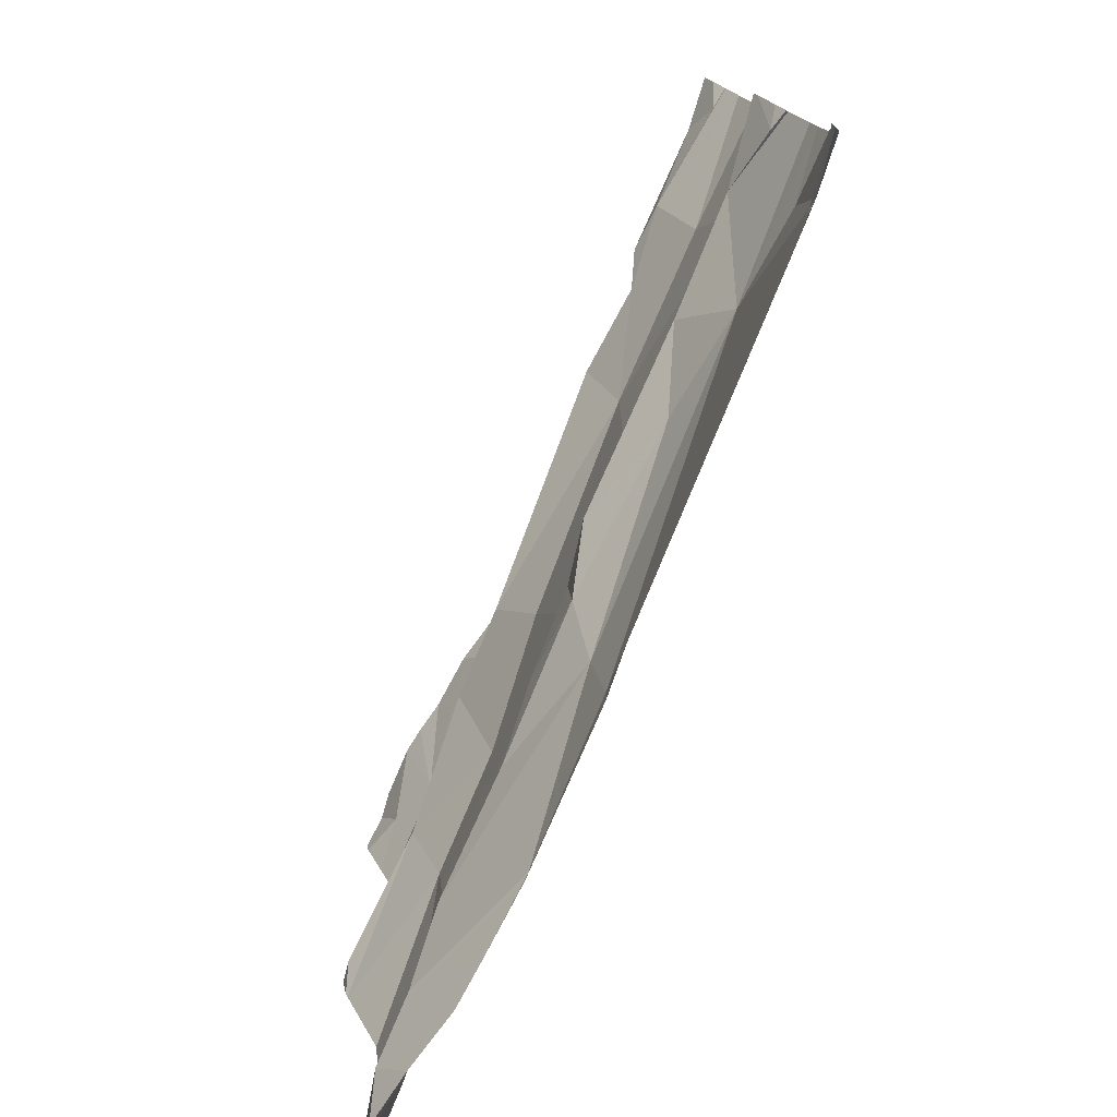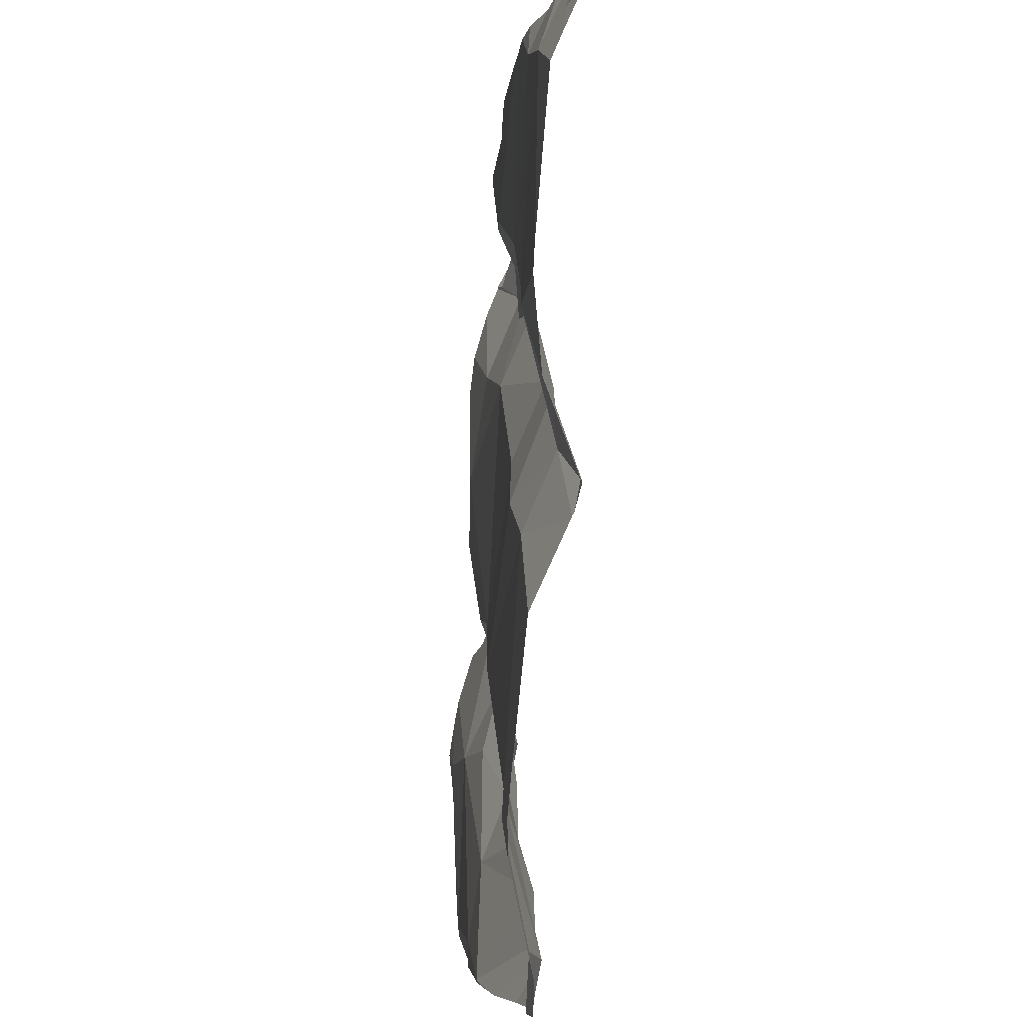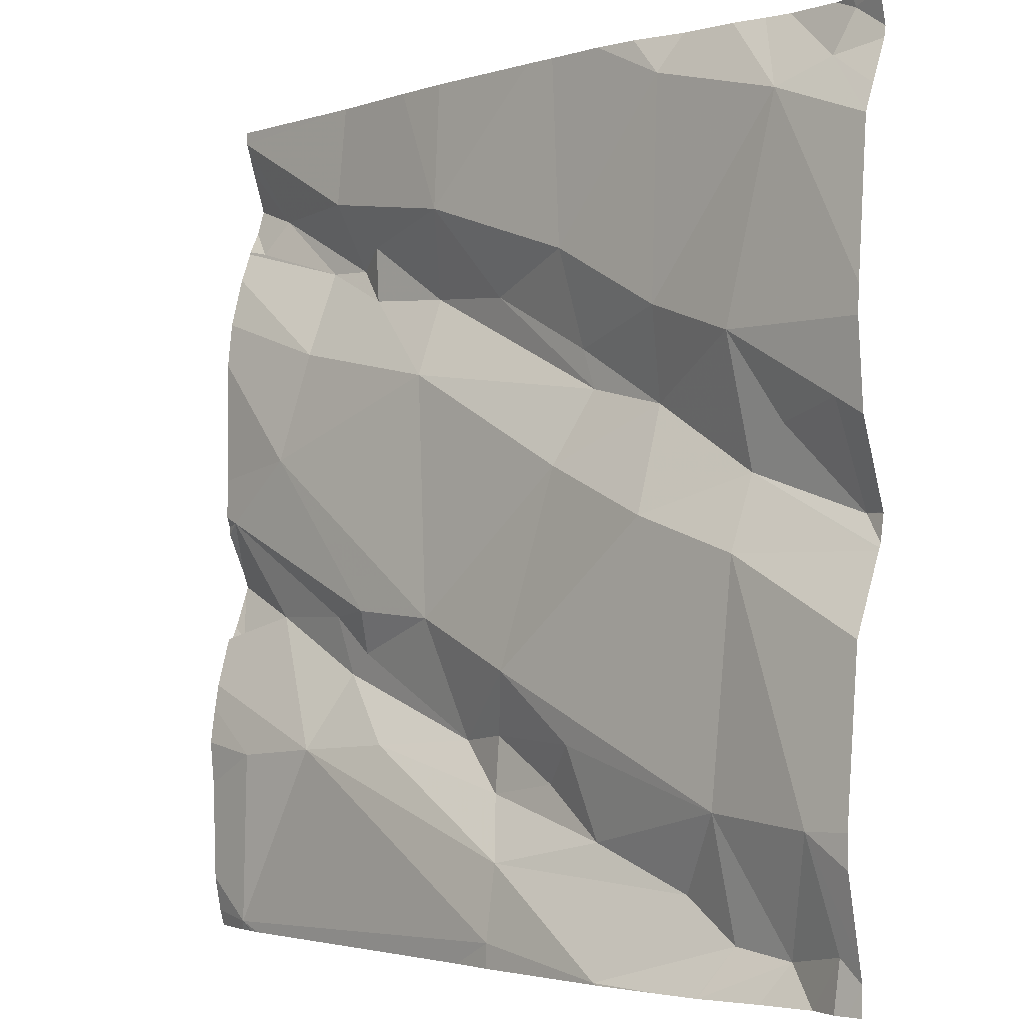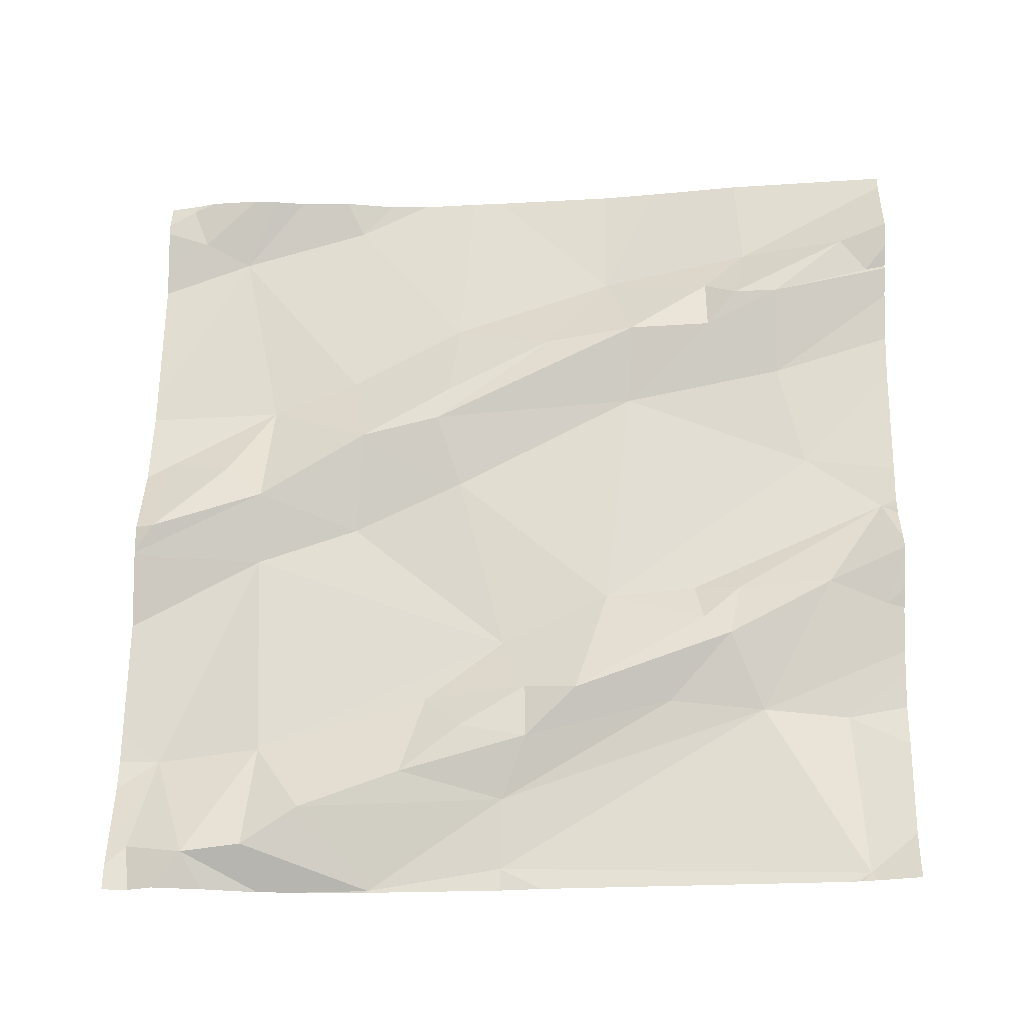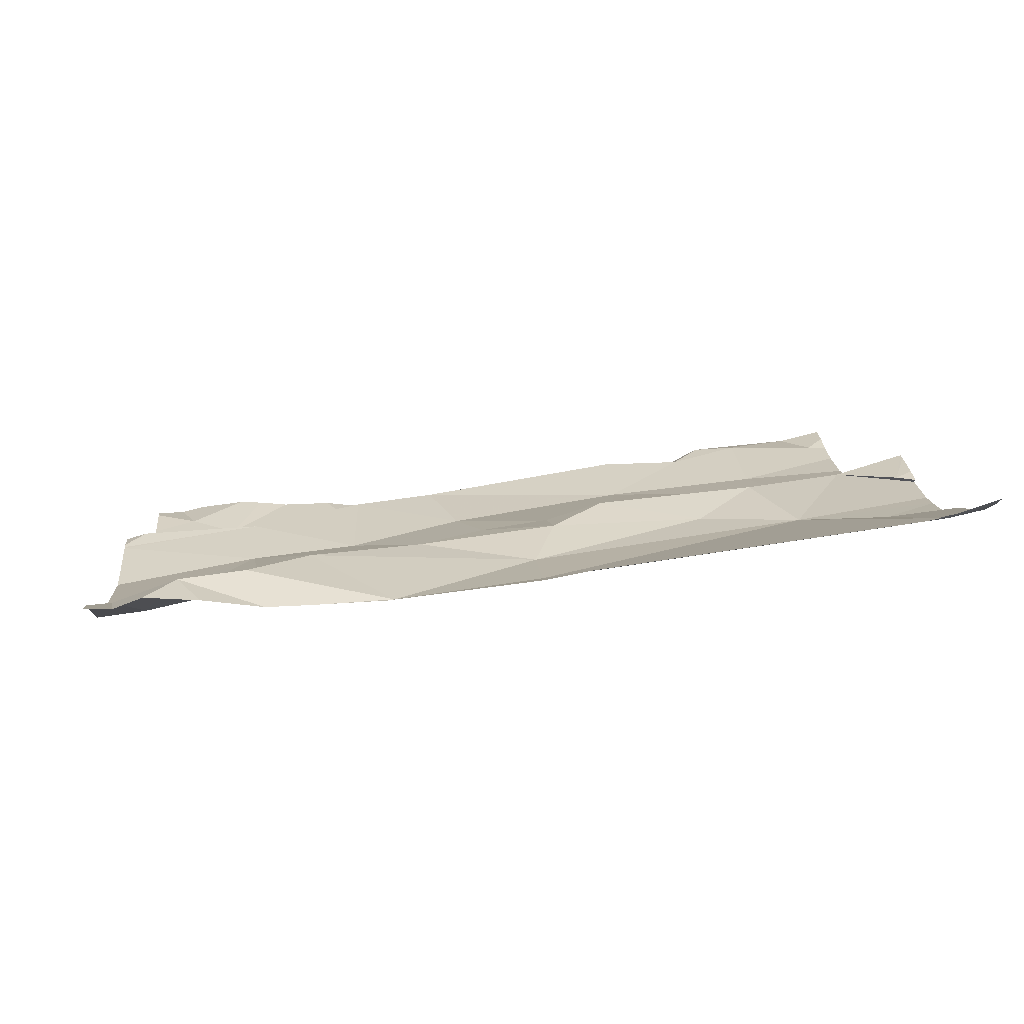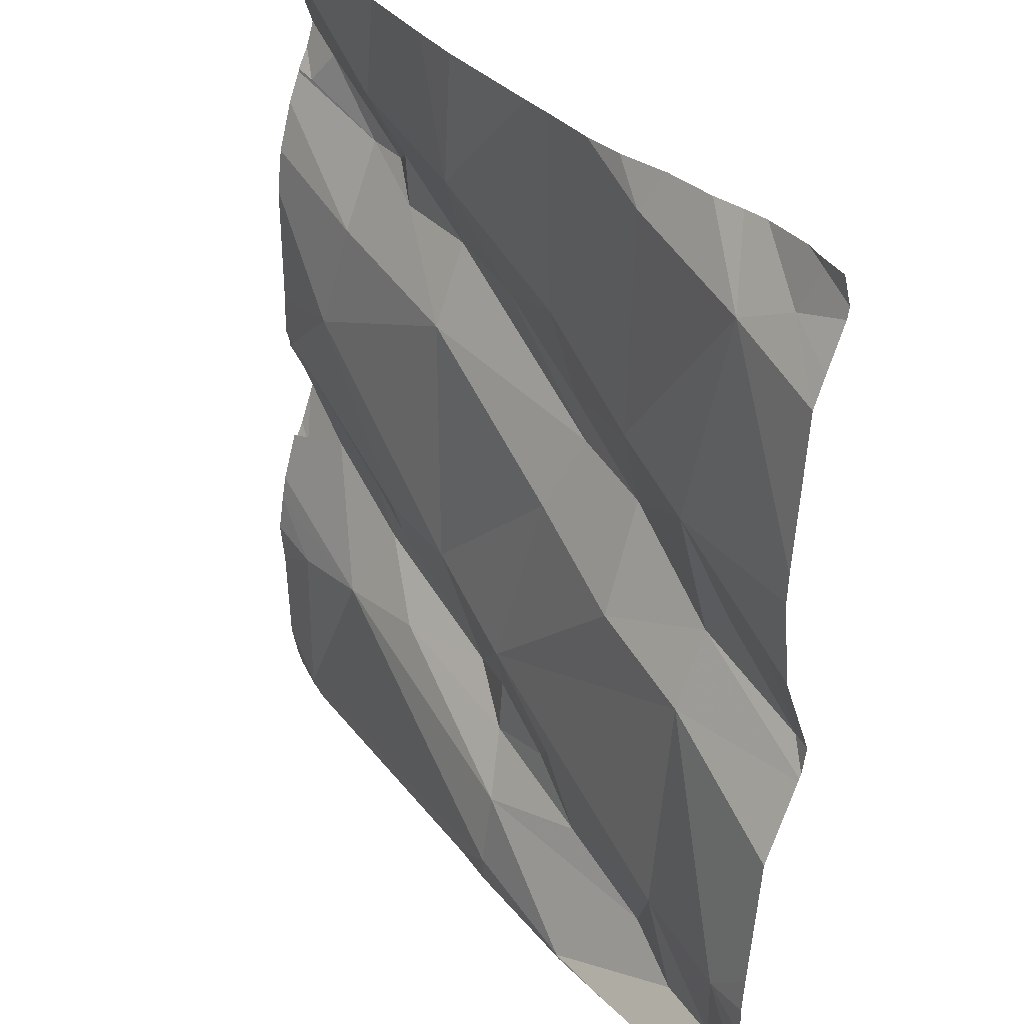
<metadata>
{"format":"obj","ext":"obj","renderer":"f3d","projection":"perspective","resolution":1024,"background":"white","views":[{"elev":-79.6,"azim":59.6,"up":"+Y"},{"elev":-5.3,"azim":-100.9,"up":"+Y"},{"elev":-2.5,"azim":-140.0,"up":"+Y"},{"elev":62.2,"azim":1.2,"up":"+Z"},{"elev":2.8,"azim":-4.7,"up":"+Z"},{"elev":32.1,"azim":-128.9,"up":"+Y"}]}
</metadata>
<code>
v -39.36 259.6 503
v -39.38 259.7 503
v -39.38 258.8 502.9
v -39.36 258.9 502.9
v -39.31 258.8 503
v -39.38 259.3 503
v -39.25 259.4 503
v -39.3 259.3 503
v -38.45 258.7 503
v -38.45 259.5 503.1
v -39.39 259.2 503
v -38.45 259.5 503.1
v -39.25 259.1 503
v -38.45 259.2 503.1
v -39.24 258.9 502.9
v -38.45 259.6 503.1
v -39.3 259.6 503
v -38.45 259.2 503
v -39.14 259.6 503
v -38.45 259.4 503
v -39.14 259.4 503
v -38.45 259.5 503.1
v -39.4 259.7 503
v -39.09 258.7 502.9
v -39.37 259.7 503
v -38.45 259.7 503.1
v -39.23 259.7 503
v -38.45 259.4 503.1
v -39.25 259.2 503
v -39.12 259.3 503
v -39.24 258.8 503
v -39.18 258.8 503
v -39.13 259.2 503
v -39.11 259.7 503
v -39.26 259.7 503
v -38.64 259.7 503.1
v -39.38 258.7 502.9
v -39.22 258.7 502.9
v -38.6 259.4 503
v -38.56 259.3 503
v -38.51 259.6 503.1
v -38.63 259.6 503.1
v -39.22 258.7 502.9
v -38.48 259.5 503.1
v -39.17 258.7 502.9
v -39.09 258.7 502.9
v -38.47 259.2 503
v -38.99 259.7 503
v -39.06 259.7 503
v -39.16 259.7 503
v -38.51 258.7 503
v -39.09 258.7 502.9
v -38.78 259.4 503.1
v -38.81 259.5 503
v -38.69 259.5 503.1
v -38.5 258.7 503
v -39.29 258.7 502.9
v -38.91 259 503
v -38.91 258.9 503
v -38.99 258.9 503
v -39.09 258.7 502.9
v -39.35 258.7 503
v -38.65 259.5 503.1
v -39.01 259.5 503
v -38.52 258.9 503
v -38.6 259.5 503.1
v -38.48 259.1 503.1
v -38.46 258.7 503
v -38.54 259.1 503.1
v -39.1 258.7 502.9
v -38.75 259.7 503
v -38.7 259.1 503
v -38.62 258.9 503
v -38.85 258.9 503
v -39.03 259 503
v -38.66 259 503
v -38.74 258.9 503
v -38.94 258.7 503
v -38.82 259.7 503
v -39.06 258.9 503
v -38.94 258.8 503
v -38.7 259 503
v -38.65 259.1 503
v -38.81 259.1 503
v -38.94 259 503
v -39 259.2 503
v -38.89 259.4 503
v -39.02 259.4 503
v -39.03 259.3 503
v -38.78 259.4 503
v -38.68 259.4 503.1
v -39.41 259.2 503
v -39.41 259.2 503
v -39.41 258.9 502.9
v -39.41 259.1 502.9
v -39.41 259.5 503
v -39.41 259.6 503
v -39.41 259.4 502.9
v -39.41 259.4 502.9
v -39.41 259.3 502.9
v -39.41 259.3 502.9
v -39.41 259.6 503
v -39.41 259.6 503
v -39.41 258.7 502.9
v -39.41 258.8 502.9
v -39.29 259.7 503
v -39.41 258.9 502.9
v -39.41 259.1 503
v -39.41 259.1 503
v -39.41 259.2 503
v -39.41 258.9 502.9
v -39.35 259.7 503
v -38.45 259.2 503.1
v -38.45 259.2 503.1
v -38.45 258.8 503
v -38.45 258.9 503
v -38.45 259.5 503.1
v -38.45 259.1 503.1
v -38.45 259.1 503.1
v -38.45 259 503
v -38.45 258.9 503
v -38.45 259.1 503.1
v -38.45 259.1 503.1
v -38.45 259.1 503.1
v -38.45 259.6 503.1
v -38.45 259.1 503.1
v -38.45 259 503
v -38.52 258.7 503
v -39.09 258.7 502.9
v -38.89 258.7 503
v -38.94 258.7 503
v -38.54 258.7 503
v -38.52 258.7 503
v -38.45 258.7 503
v -39.39 258.7 502.9
v -39.41 258.7 502.9
v -38.96 259.7 503
v -38.45 259.7 503.1
v -39.38 259.7 503
v -39.41 259.7 503
v -38.47 259.7 503.1
f 2 1 106
f 4 3 5
f 7 6 8
f 94 13 95
f 15 4 5
f 13 4 15
f 96 1 97
f 134 9 68
f 6 7 99
f 116 65 115
f 7 17 98
f 21 19 17
f 1 2 102
f 115 51 9
f 17 19 50
f 106 17 35
f 140 102 23
f 139 2 25
f 37 104 135
f 62 3 37
f 133 51 132
f 114 47 113
f 108 29 109
f 109 11 110
f 92 6 101
f 113 47 126
f 30 21 7
f 31 5 38
f 7 8 29
f 29 8 11
f 32 31 24
f 31 15 5
f 29 33 30
f 132 51 130
f 13 33 29
f 137 54 79
f 30 7 29
f 7 21 17
f 6 11 8
f 45 31 43
f 79 54 71
f 32 15 31
f 105 4 111
f 131 78 129
f 28 40 20
f 26 41 16
f 36 26 141
f 40 47 18
f 71 54 36
f 48 64 54
f 54 53 55
f 130 78 131
f 59 58 60
f 42 55 63
f 49 64 48
f 65 51 115
f 12 66 117
f 67 69 118
f 129 24 52
f 122 67 123
f 128 51 133
f 56 51 128
f 49 19 64
f 72 47 40
f 63 66 41
f 41 44 10
f 44 41 66
f 42 63 41
f 73 65 120
f 118 73 127
f 74 58 59
f 75 60 58
f 69 76 73
f 74 59 77
f 36 42 26
f 35 17 27
f 80 59 60
f 80 75 15
f 32 80 15
f 80 81 59
f 72 82 83
f 59 81 77
f 73 76 77
f 51 65 73
f 51 73 78
f 73 77 81
f 74 77 76
f 81 78 73
f 85 84 86
f 54 42 36
f 82 74 76
f 82 84 74
f 87 64 88
f 84 85 74
f 89 88 30
f 82 76 83
f 86 84 90
f 53 54 87
f 84 40 90
f 85 58 74
f 89 53 87
f 88 89 87
f 84 82 72
f 72 83 47
f 66 39 22
f 39 66 91
f 55 42 54
f 90 91 53
f 64 19 21
f 86 30 33
f 15 75 85
f 24 81 32
f 32 81 80
f 63 55 91
f 24 78 81
f 21 30 88
f 87 54 64
f 86 33 85
f 85 75 58
f 39 91 90
f 53 91 55
f 47 69 122
f 52 24 61
f 83 69 47
f 27 17 50
f 51 78 130
f 64 21 88
f 78 24 129
f 60 75 80
f 30 86 89
f 48 54 137
f 90 53 89
f 86 90 89
f 76 69 83
f 40 39 90
f 84 72 40
f 33 13 85
f 13 15 85
f 66 63 91
f 92 11 6
f 93 11 92
f 68 51 56
f 94 4 13
f 61 24 46
f 14 40 18
f 95 13 108
f 96 17 1
f 18 47 114
f 23 2 139
f 97 1 103
f 98 17 96
f 12 44 66
f 46 24 70
f 99 7 98
f 100 6 99
f 101 6 100
f 10 44 12
f 102 2 23
f 103 1 102
f 16 41 125
f 43 31 38
f 38 5 57
f 104 3 105
f 26 42 41
f 20 40 14
f 105 3 4
f 25 2 112
f 107 4 94
f 34 19 49
f 108 13 29
f 22 39 28
f 109 29 11
f 28 39 40
f 110 11 93
f 111 4 107
f 37 3 104
f 117 66 22
f 62 5 3
f 118 69 73
f 119 67 118
f 120 65 121
f 50 19 34
f 57 5 62
f 121 65 116
f 122 69 67
f 45 24 31
f 123 67 124
f 124 67 119
f 112 2 106
f 70 24 45
f 125 41 10
f 68 9 51
f 126 47 122
f 127 73 120
f 106 1 17
f 135 104 136
f 141 26 138

</code>
